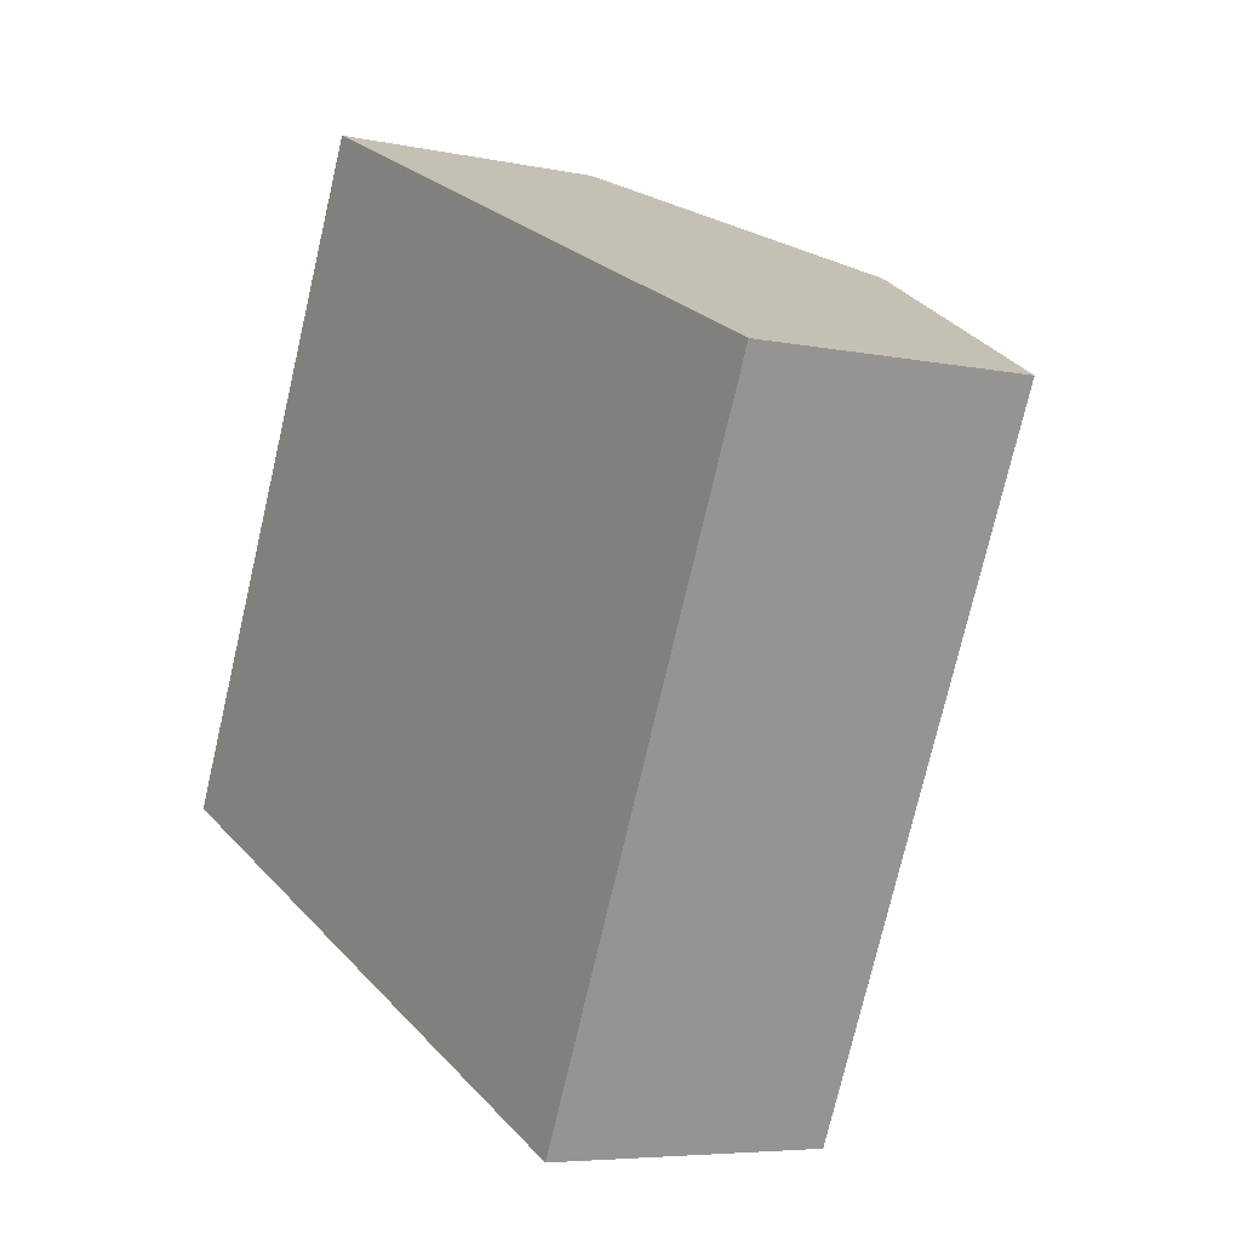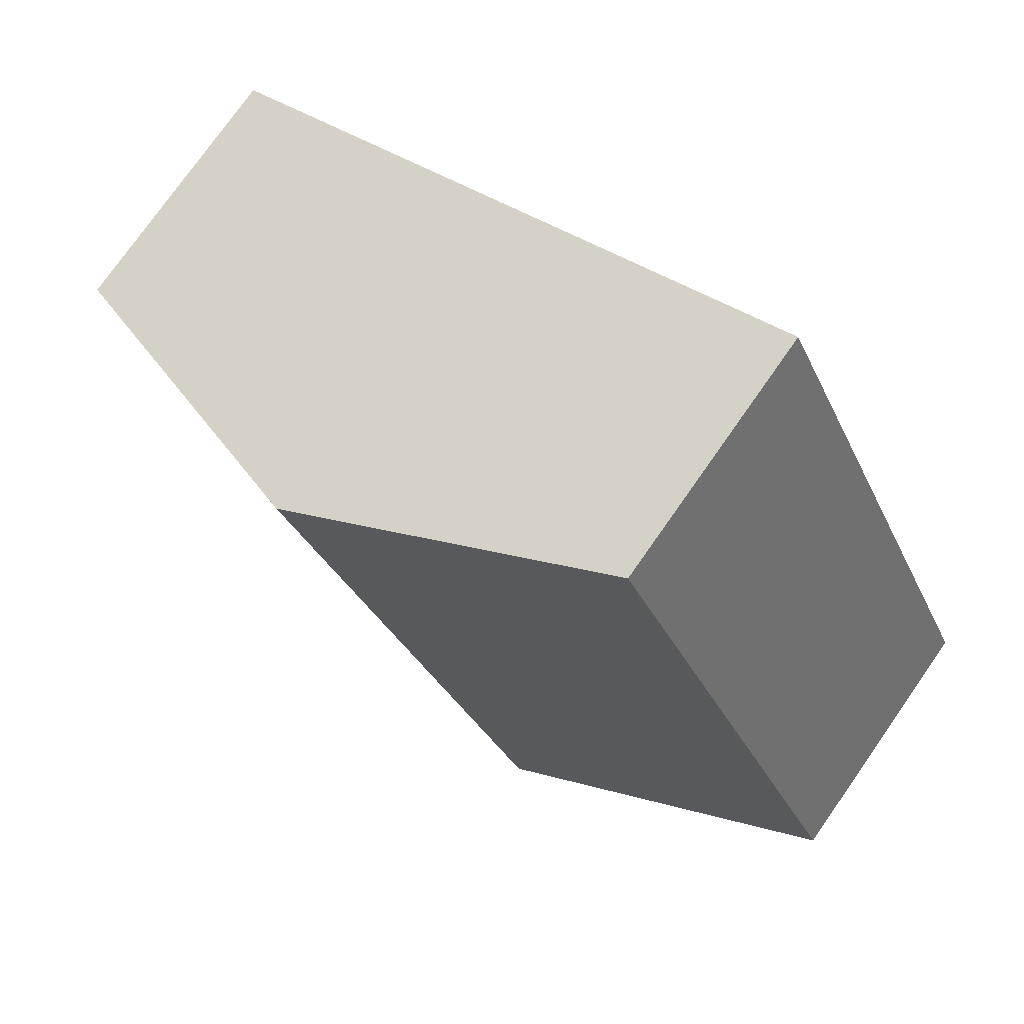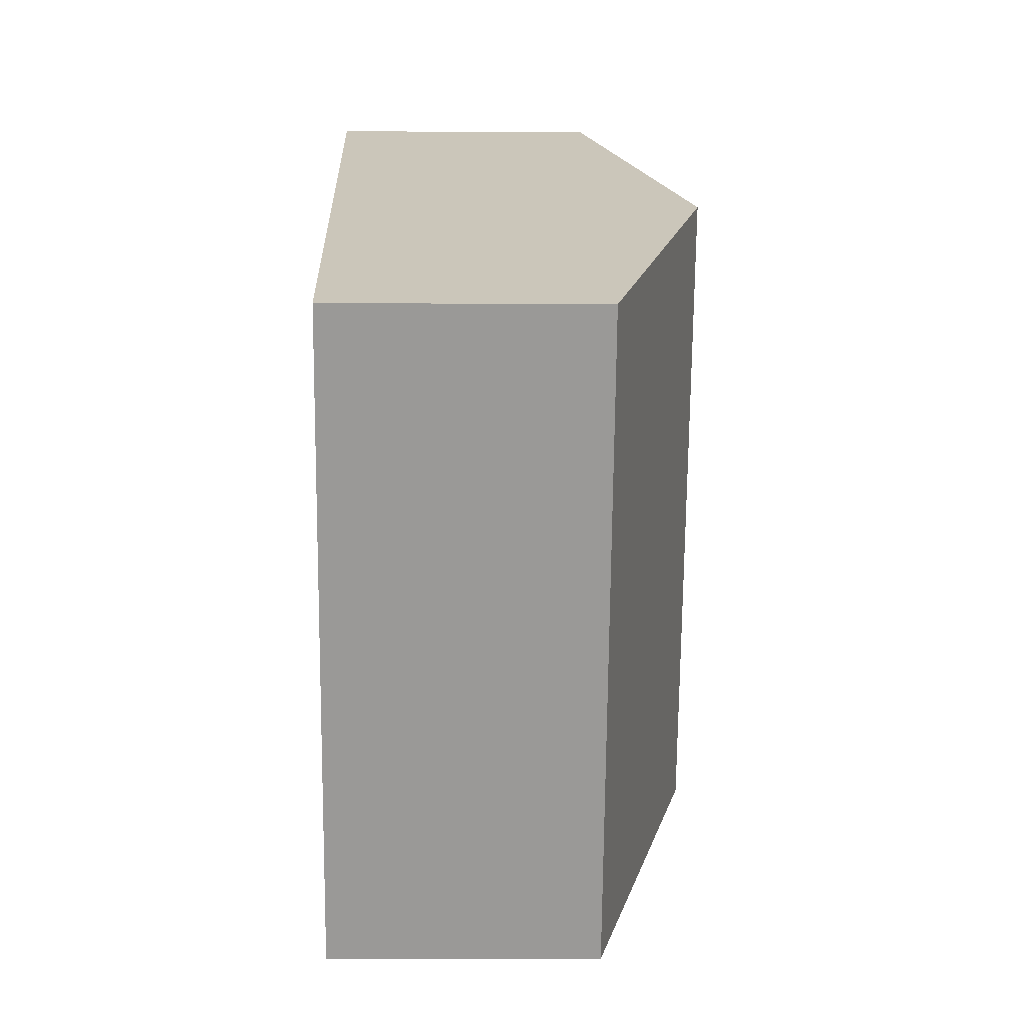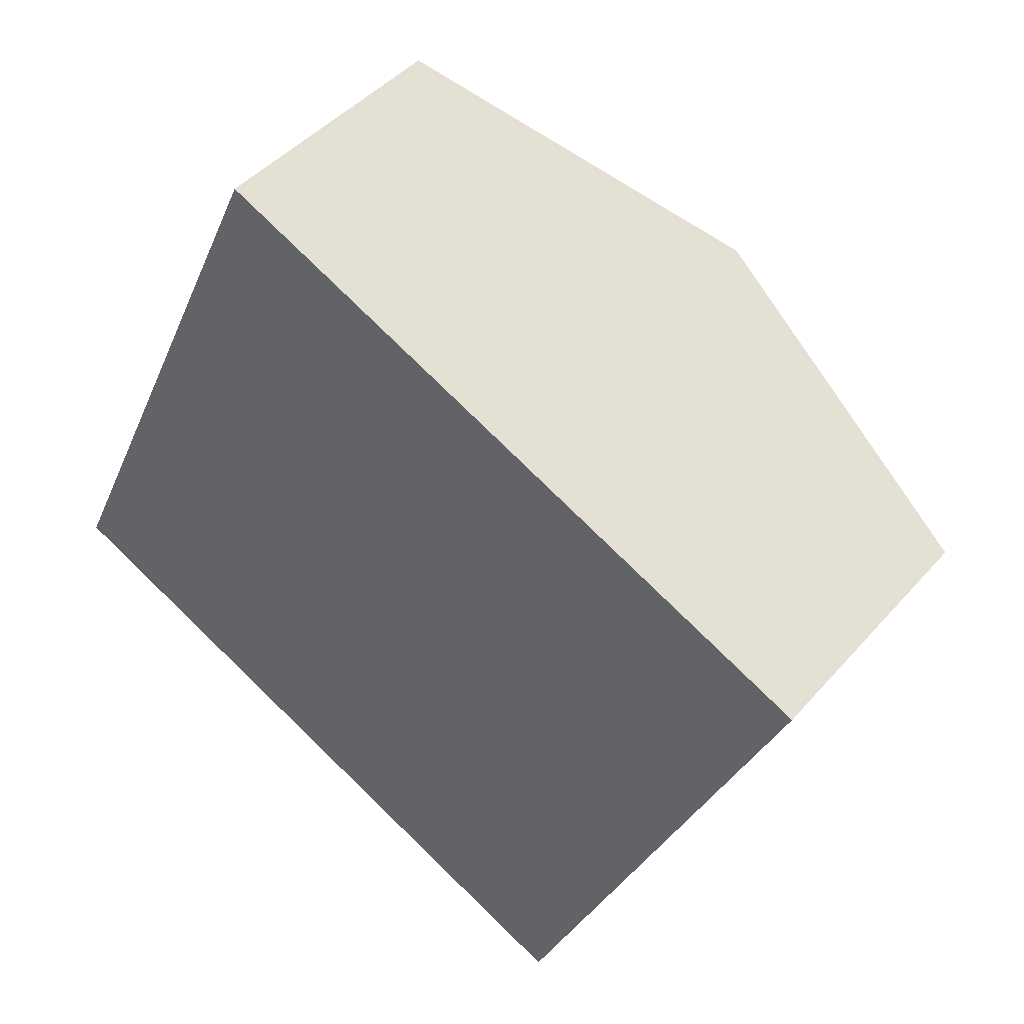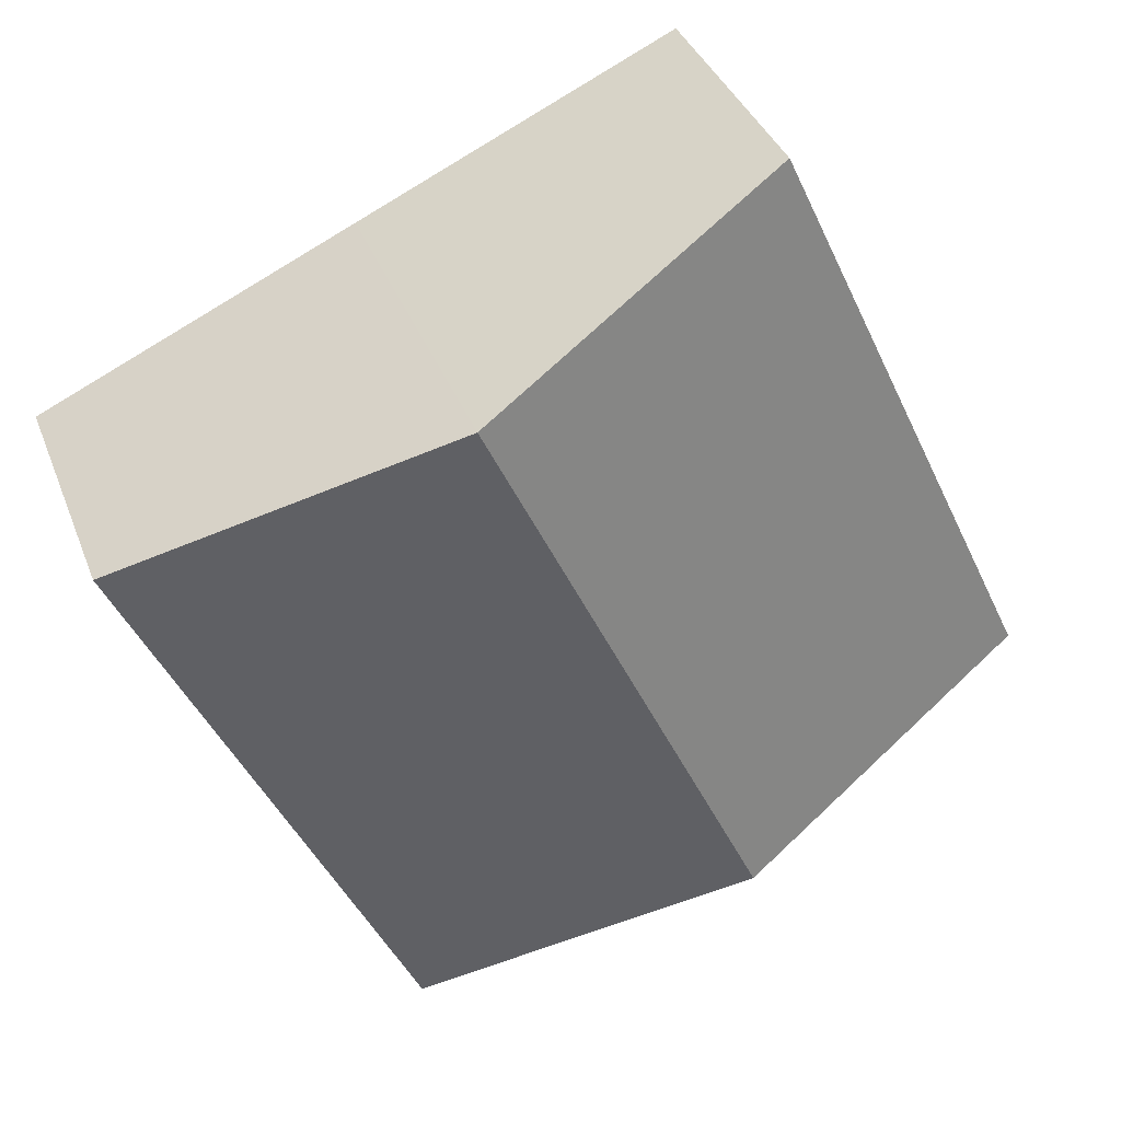
<metadata>
{"format":"obj","ext":"obj","renderer":"f3d","projection":"perspective","resolution":1024,"background":"white","views":[{"elev":-5.9,"azim":57.3,"up":"+Z"},{"elev":76.0,"azim":-145.0,"up":"+Z"},{"elev":-3.7,"azim":88.7,"up":"+Z"},{"elev":43.9,"azim":37.7,"up":"+Z"},{"elev":37.1,"azim":160.5,"up":"+Z"}]}
</metadata>
<code>
v  8.573 2.503 2.868
v  2.987 3.461 -1.38
v  5.587 3.461 4.248
v  5.973 2.503 -2.76
v  0 2.503 1.533e-16
v  2.6 2.503 5.628
v  5.973 1.69e-16 -2.76
v  2.987 8.45e-17 -1.38
v  0 0 0
v  2.6 -3.446e-16 5.628
v  5.587 -2.601e-16 4.248
v  8.573 -1.756e-16 2.868
g defaultobject
f 1 2 3
f 2 1 4
f 5 3 2
f 3 5 6
f 7 2 4
f 2 7 8
f 2 8 5
f 5 8 9
f 9 6 5
f 6 9 10
f 10 3 6
f 3 10 11
f 3 11 1
f 1 11 12
f 12 4 1
f 4 12 7
f 8 10 9
f 10 8 7
f 10 7 12
f 10 12 11

</code>
